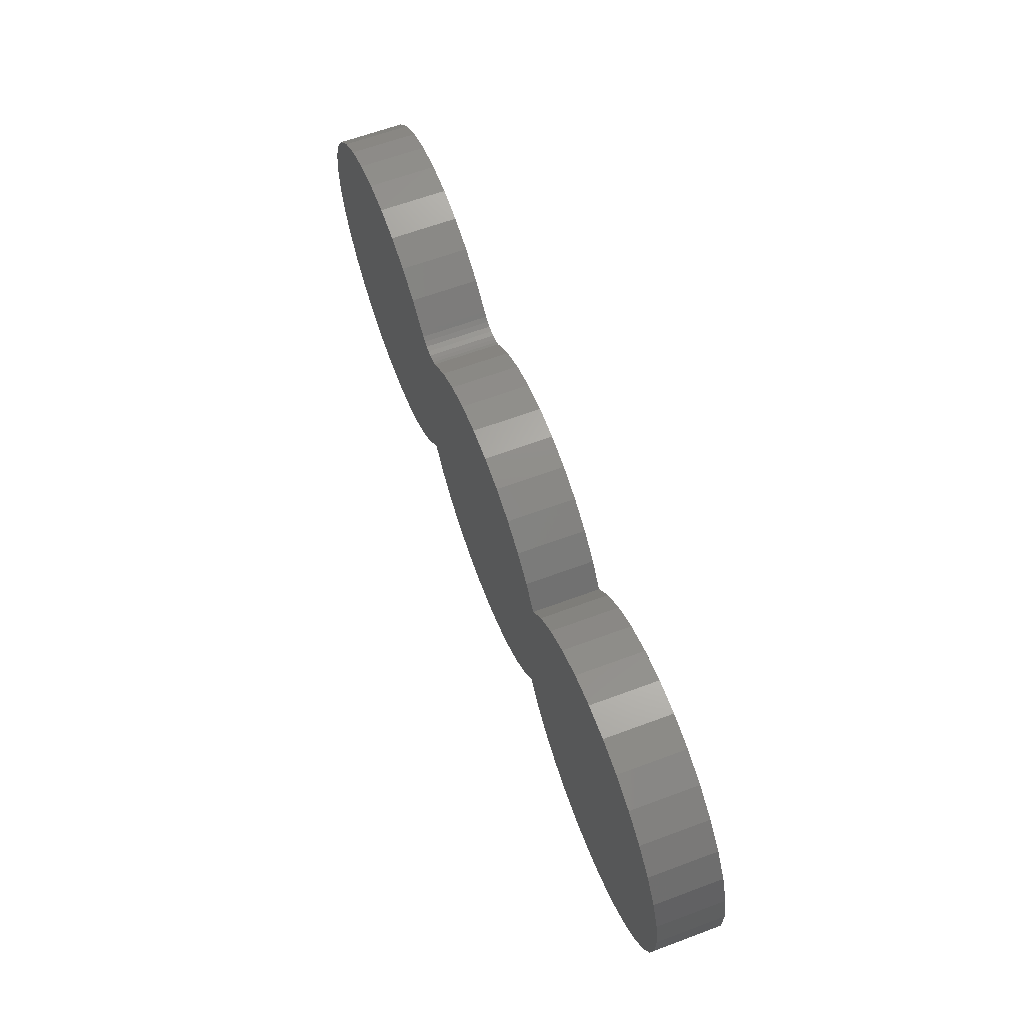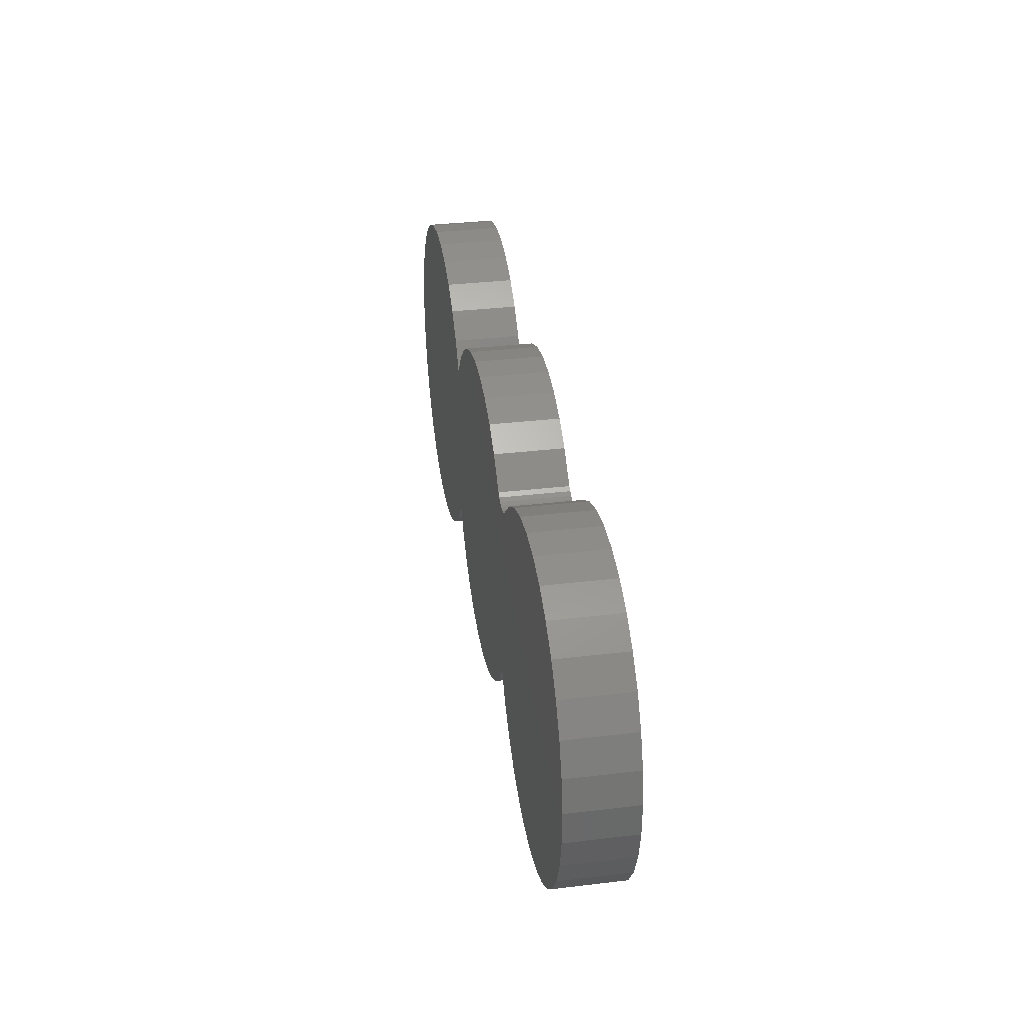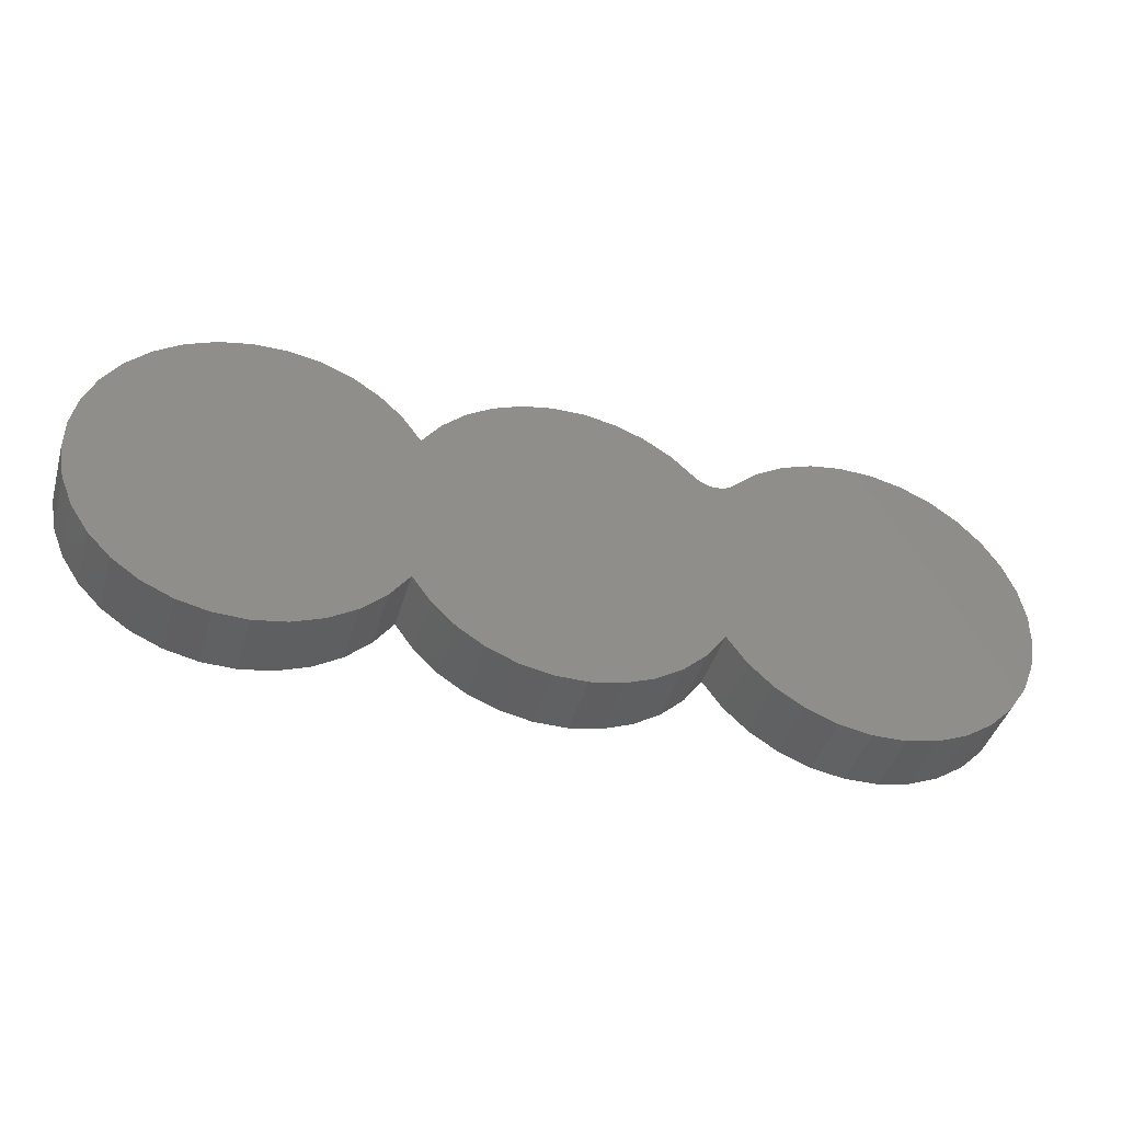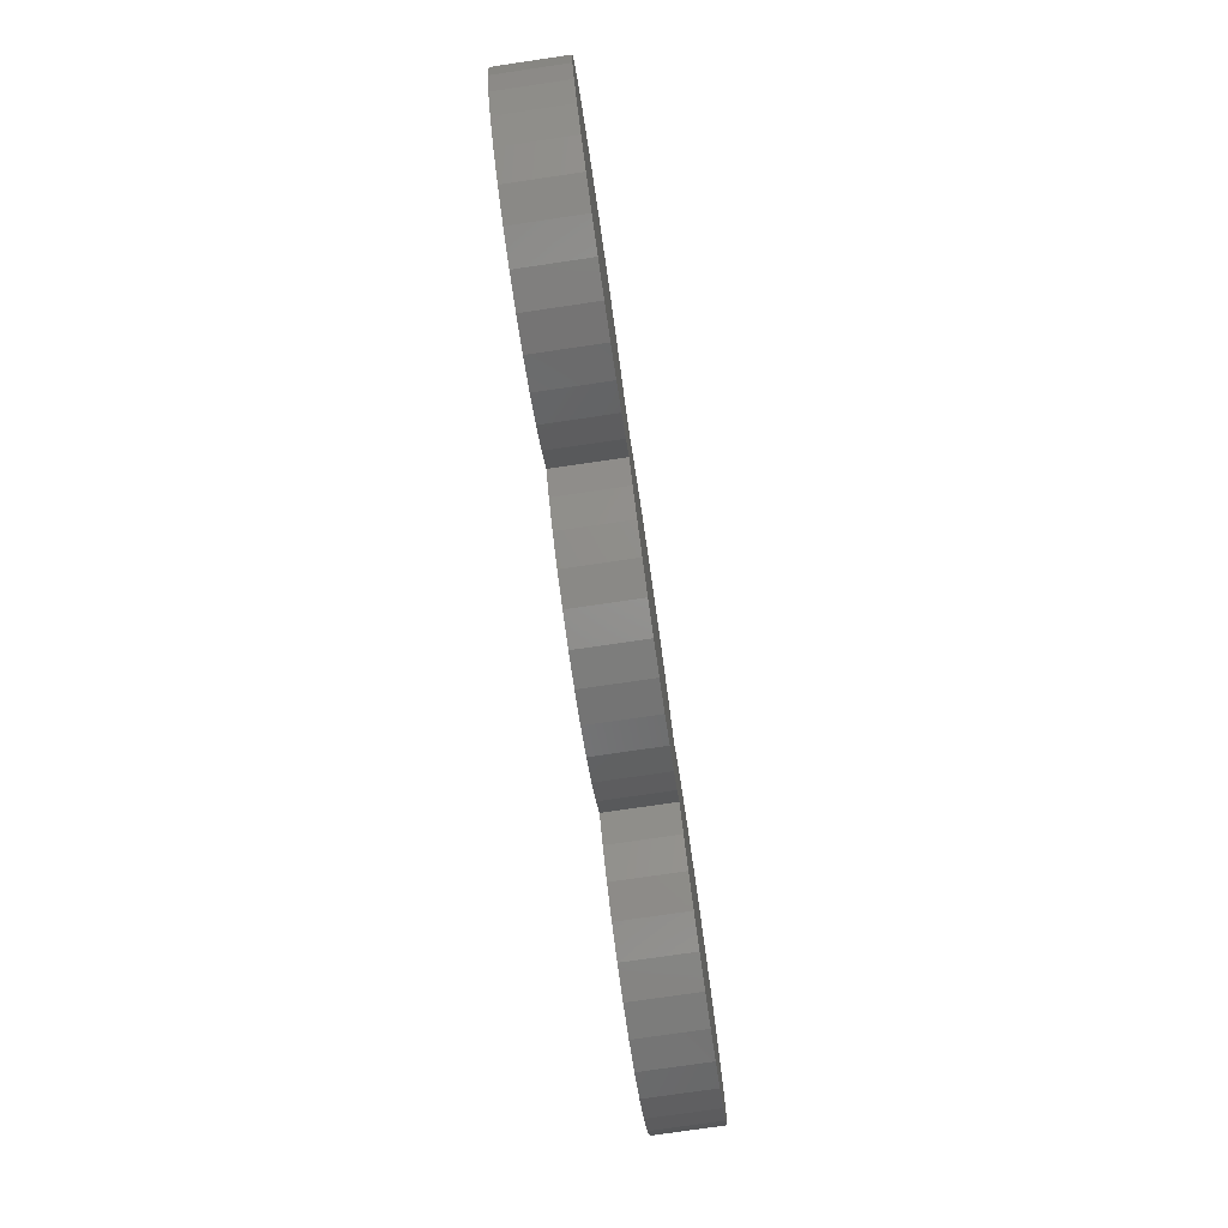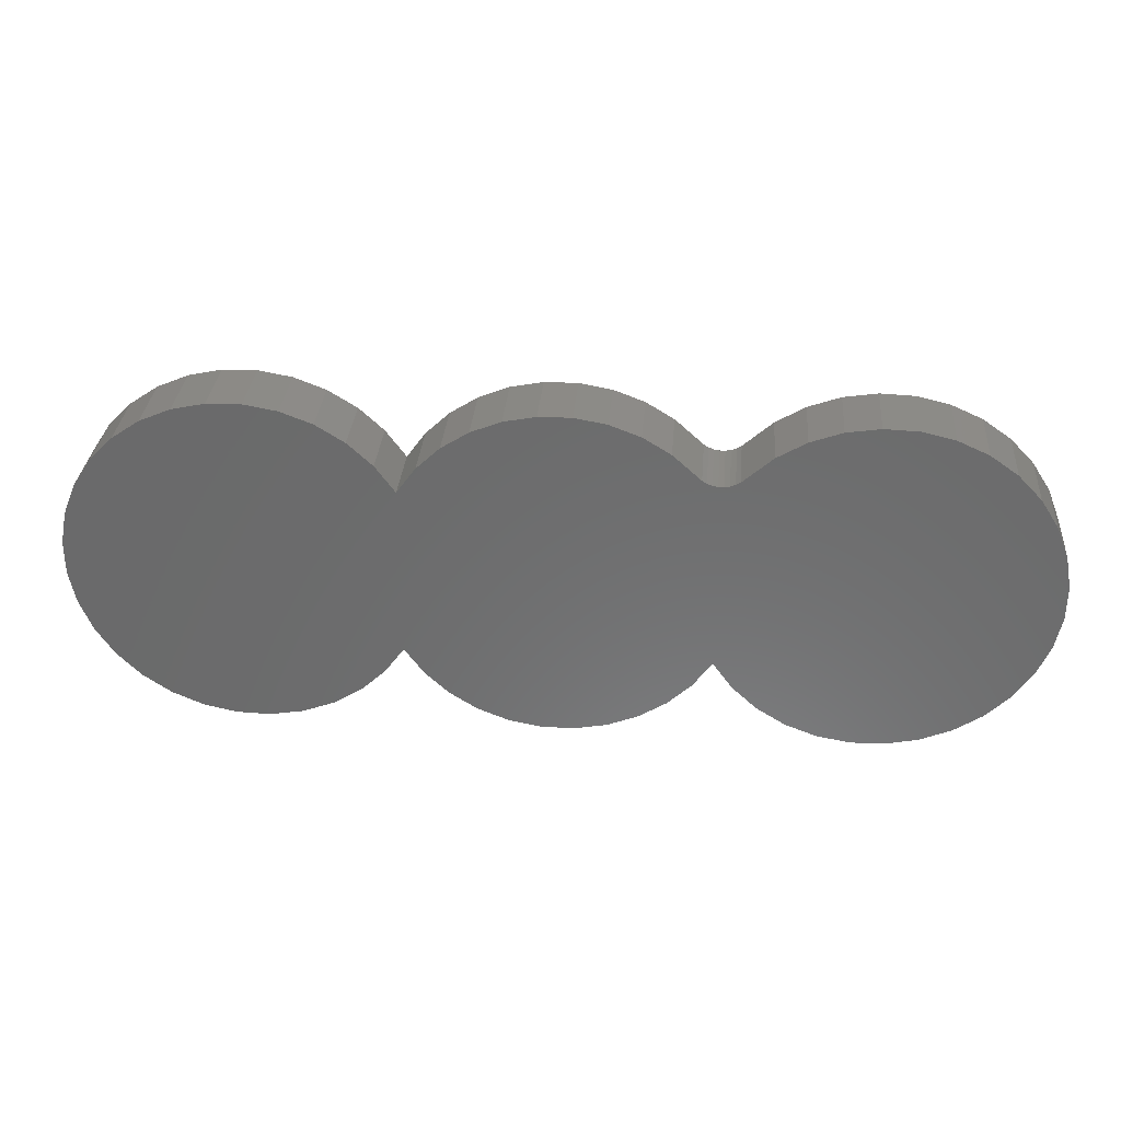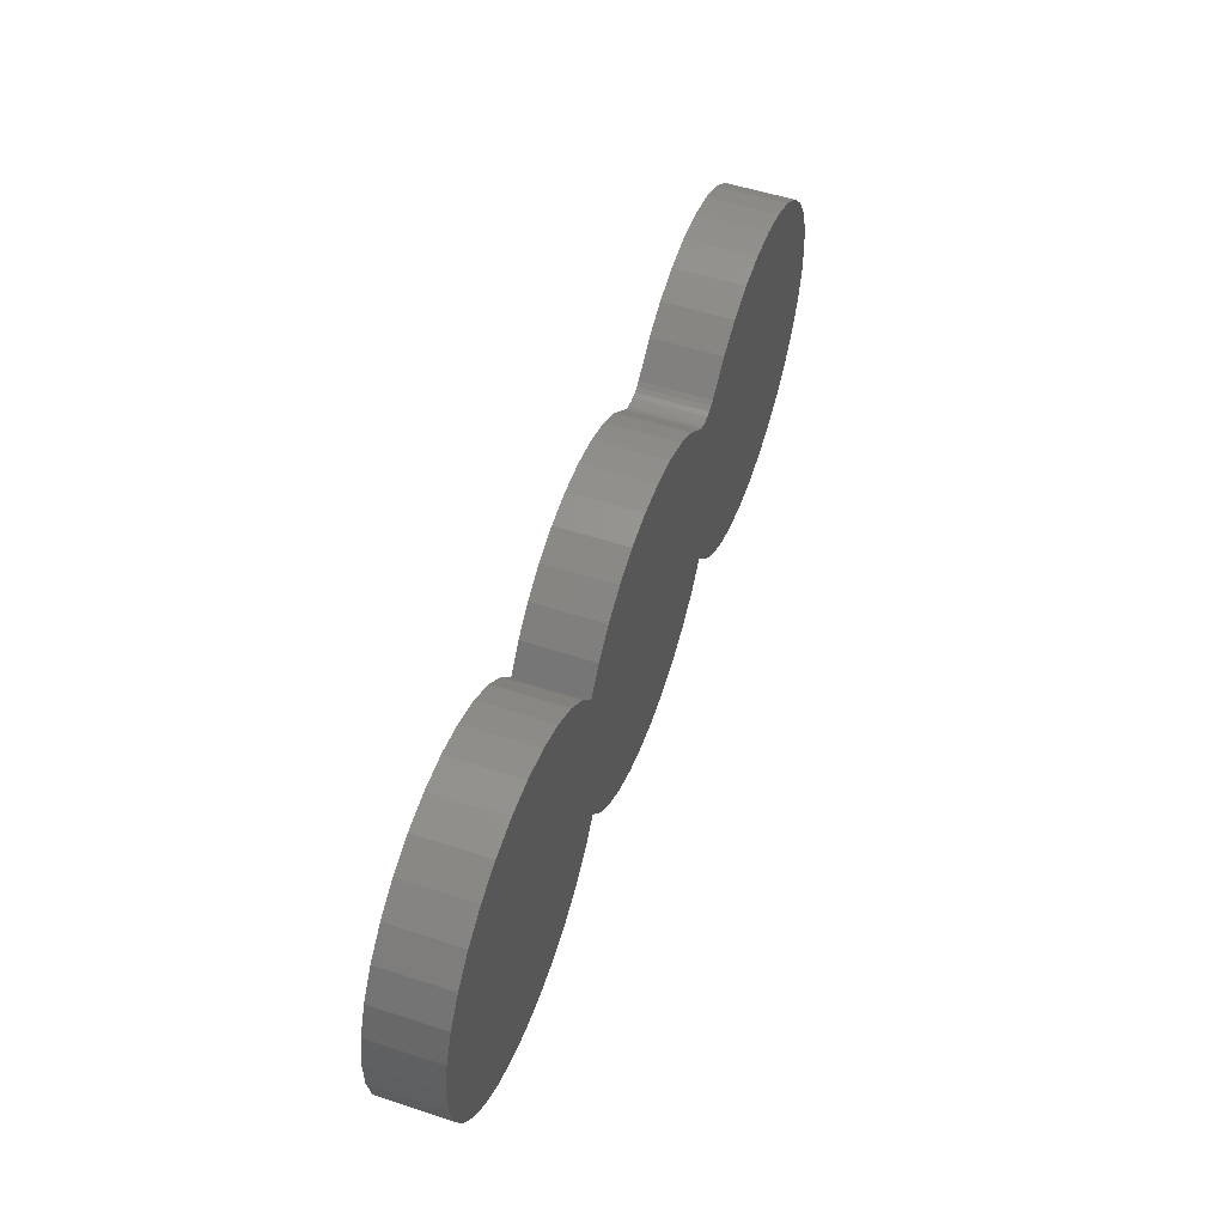
<metadata>
{"format":"stl","ext":"stl","renderer":"f3d","projection":"perspective","resolution":1024,"background":"white","views":[{"elev":63.4,"azim":-110.6,"up":"+Z"},{"elev":33.9,"azim":80.8,"up":"+Z"},{"elev":-42.9,"azim":-16.2,"up":"+Z"},{"elev":-76.7,"azim":98.3,"up":"+Z"},{"elev":32.1,"azim":4.7,"up":"+Z"},{"elev":53.5,"azim":-70.7,"up":"+Z"}]}
</metadata>
<code>
# stl→obj: 166 verts, 328 faces
v -0.2344 1.415e-17 0.1391
v -0.2344 -0.1094 0.1391
v -0.2043 1.929e-17 0.1811
v -0.2043 -0.1094 0.1811
v -0.167 2.335e-17 0.2167
v -0.167 -0.1094 0.2167
v -0.1237 2.731e-17 0.2448
v -0.1237 -0.1094 0.2448
v -0.07588 3.104e-17 0.2643
v -0.07588 -0.1094 0.2643
v -0.0253 3.442e-17 0.2745
v -0.0253 -0.1094 0.2745
v 0.02631 3.732e-17 0.2752
v 0.02631 -0.1094 0.2752
v 0.07714 3.964e-17 0.2662
v 0.07714 -0.1094 0.2662
v 0.1254 4.131e-17 0.2479
v 0.1254 -0.1094 0.2479
v 0.1694 4.225e-17 0.221
v 0.1694 -0.1094 0.221
v 0.2076 4.245e-17 0.1863
v 0.2076 -0.1094 0.1863
v 0.2769 4.755e-17 0.1863
v 0.2769 -0.1094 0.1863
v 0.3166 5.175e-17 0.2222
v 0.3166 -0.1094 0.2222
v 0.3624 5.583e-17 0.2499
v 0.3624 -0.1094 0.2499
v 0.4127 5.964e-17 0.2682
v 0.4127 -0.1094 0.2682
v 0.4656 6.304e-17 0.2766
v 0.4656 -0.1094 0.2766
v 0.519 6.59e-17 0.2746
v 0.519 -0.1094 0.2746
v 0.5712 6.812e-17 0.2625
v 0.5712 -0.1094 0.2625
v 0.62 6.961e-17 0.2405
v 0.62 -0.1094 0.2405
v 0.6637 7.032e-17 0.2097
v 0.6637 -0.1094 0.2097
v 0.7007 7.023e-17 0.171
v 0.7007 -0.1094 0.171
v 0.7295 6.933e-17 0.1259
v 0.7295 -0.1094 0.1259
v 0.7492 6.766e-17 0.07614
v 0.7492 -0.1094 0.07614
v 0.759 6.528e-17 0.02352
v 0.759 -0.1094 0.02352
v 0.7585 6.228e-17 -0.03
v 0.7585 -0.1094 -0.03
v 0.7478 5.878e-17 -0.08243
v 0.7478 -0.1094 -0.08243
v 0.7272 5.489e-17 -0.1318
v 0.7272 -0.1094 -0.1318
v 0.6975 5.077e-17 -0.1764
v 0.6975 -0.1094 -0.1764
v 0.6599 4.657e-17 -0.2144
v 0.6599 -0.1094 -0.2144
v 0.6156 4.244e-17 -0.2445
v 0.6156 -0.1094 -0.2445
v 0.5664 3.854e-17 -0.2655
v 0.5664 -0.1094 -0.2655
v 0.5141 3.502e-17 -0.2767
v 0.5141 -0.1094 -0.2767
v 0.4605 3.199e-17 -0.2777
v 0.4605 -0.1094 -0.2777
v 0.4078 2.958e-17 -0.2684
v 0.4078 -0.1094 -0.2684
v 0.3579 2.788e-17 -0.2491
v 0.3579 -0.1094 -0.2491
v 0.3126 2.694e-17 -0.2207
v 0.3126 -0.1094 -0.2207
v 0.2735 2.681e-17 -0.1841
v 0.2735 -0.1094 -0.1841
v 0.2423 2.634e-17 -0.1406
v 0.2423 -0.1094 -0.1406
v -0.2658 -5.542e-18 -0.1842
v -0.6908 -2.862e-17 -0.1749
v -0.2344 -1.381e-18 -0.1406
v -0.4536 -2.116e-17 -0.2778
v -0.5073 -2.408e-17 -0.2766
v -0.4007 -1.771e-17 -0.2686
v -0.5073 6.549e-18 0.2751
v -0.4536 9.594e-18 0.2763
v -0.4007 1.202e-17 0.2671
v 0.03007 7.023e-18 -0.2763
v -0.02217 4.123e-18 -0.2763
v 0.08137 1.042e-17 -0.2665
v 0.214 4.271e-17 0.1804
v 0.2214 4.287e-17 0.1759
v 0.2294 4.315e-17 0.1728
v 0.2379 4.353e-17 0.1712
v 0.2466 4.401e-17 0.1712
v -0.7203 -1.341e-17 0.1285
v -0.6908 -9.284e-18 0.1734
v -0.2658 1.483e-17 0.1827
v 0.2551 4.457e-17 0.1728
v 0.2632 4.519e-17 0.1759
v 0.2705 4.585e-17 0.1805
v -0.7203 -2.777e-17 -0.13
v -0.7406 -2.613e-17 -0.08029
v -0.7406 -1.73e-17 0.07881
v -0.7509 -2.08e-17 0.02611
v -0.7509 -2.378e-17 -0.02759
v -0.5597 -2.635e-17 -0.2651
v -0.609 -2.79e-17 -0.2437
v -0.3505 -1.386e-17 -0.2494
v -0.6532 -2.867e-17 -0.2133
v -0.305 -9.756e-18 -0.2209
v -0.5597 2.999e-18 0.2636
v -0.3505 1.374e-17 0.2479
v -0.609 -9.218e-19 0.2423
v -0.305 1.469e-17 0.2194
v -0.6532 -5.068e-18 0.2118
v -0.07347 1.822e-18 -0.2665
v -0.122 2.021e-19 -0.2471
v 0.1299 1.418e-17 -0.2471
v -0.166 -6.785e-19 -0.219
v 0.1739 1.819e-17 -0.219
v -0.2039 -7.883e-19 -0.1831
v 0.2118 2.229e-17 -0.1831
v -0.2344 -0.1094 -0.1406
v -0.6908 -0.1094 -0.1749
v -0.2658 -0.1094 -0.1842
v -0.4007 -0.1094 -0.2686
v -0.5073 -0.1094 -0.2766
v -0.4536 -0.1094 -0.2778
v -0.4007 -0.1094 0.2671
v -0.4536 -0.1094 0.2763
v -0.5073 -0.1094 0.2751
v 0.08137 -0.1094 -0.2665
v -0.02217 -0.1094 -0.2763
v 0.03007 -0.1094 -0.2763
v -0.2658 -0.1094 0.1827
v -0.6908 -0.1094 0.1734
v -0.7203 -0.1094 0.1285
v 0.2466 -0.1094 0.1712
v 0.2379 -0.1094 0.1712
v 0.2294 -0.1094 0.1728
v 0.2214 -0.1094 0.1759
v 0.214 -0.1094 0.1804
v 0.2705 -0.1094 0.1805
v 0.2632 -0.1094 0.1759
v 0.2551 -0.1094 0.1728
v -0.7203 -0.1094 -0.13
v -0.7406 -0.1094 -0.08029
v -0.7406 -0.1094 0.07881
v -0.7509 -0.1094 0.02611
v -0.7509 -0.1094 -0.02759
v -0.305 -0.1094 -0.2209
v -0.6532 -0.1094 -0.2133
v -0.3505 -0.1094 -0.2494
v -0.609 -0.1094 -0.2437
v -0.5597 -0.1094 -0.2651
v -0.6532 -0.1094 0.2118
v -0.305 -0.1094 0.2194
v -0.609 -0.1094 0.2423
v -0.3505 -0.1094 0.2479
v -0.5597 -0.1094 0.2636
v 0.2118 -0.1094 -0.1831
v -0.2039 -0.1094 -0.1831
v 0.1739 -0.1094 -0.219
v -0.166 -0.1094 -0.219
v 0.1299 -0.1094 -0.2471
v -0.122 -0.1094 -0.2471
v -0.07347 -0.1094 -0.2665
f 1 2 3
f 3 2 4
f 3 4 5
f 5 4 6
f 5 6 7
f 7 6 8
f 7 8 9
f 9 8 10
f 9 10 11
f 11 10 12
f 11 12 13
f 13 12 14
f 13 14 15
f 15 14 16
f 15 16 17
f 17 16 18
f 17 18 19
f 19 18 20
f 19 20 21
f 21 20 22
f 23 24 25
f 25 24 26
f 25 26 27
f 27 26 28
f 27 28 29
f 29 28 30
f 29 30 31
f 31 30 32
f 31 32 33
f 33 32 34
f 33 34 35
f 35 34 36
f 35 36 37
f 37 36 38
f 37 38 39
f 39 38 40
f 39 40 41
f 41 40 42
f 41 42 43
f 43 42 44
f 43 44 45
f 45 44 46
f 45 46 47
f 47 46 48
f 47 48 49
f 49 48 50
f 49 50 51
f 51 50 52
f 51 52 53
f 53 52 54
f 53 54 55
f 55 54 56
f 55 56 57
f 57 56 58
f 57 58 59
f 59 58 60
f 59 60 61
f 61 60 62
f 61 62 63
f 63 62 64
f 63 64 65
f 65 64 66
f 65 66 67
f 67 66 68
f 67 68 69
f 69 68 70
f 69 70 71
f 71 70 72
f 71 72 73
f 73 72 74
f 73 74 75
f 75 74 76
f 29 31 33
f 11 13 15
f 15 9 11
f 77 78 79
f 80 81 82
f 83 84 85
f 63 65 61
f 86 87 88
f 1 3 89
f 1 89 90
f 1 90 91
f 1 91 92
f 1 92 93
f 1 93 41
f 1 41 43
f 1 43 94
f 1 94 95
f 1 95 96
f 41 93 97
f 41 97 98
f 41 98 99
f 41 99 23
f 41 23 25
f 41 25 39
f 100 101 51
f 100 51 53
f 100 53 75
f 100 75 79
f 100 79 78
f 33 35 29
f 29 35 37
f 29 37 27
f 27 37 39
f 27 39 25
f 89 3 21
f 21 3 5
f 21 5 19
f 19 5 7
f 19 7 17
f 17 7 9
f 17 9 15
f 47 102 45
f 45 102 94
f 45 94 43
f 102 47 103
f 103 47 49
f 103 49 104
f 104 49 51
f 104 51 101
f 81 105 82
f 82 105 106
f 82 106 107
f 107 106 108
f 107 108 109
f 109 108 78
f 109 78 77
f 83 85 110
f 110 85 111
f 110 111 112
f 112 111 113
f 112 113 114
f 114 113 96
f 114 96 95
f 65 67 61
f 61 67 69
f 61 69 59
f 59 69 71
f 59 71 57
f 57 71 73
f 57 73 55
f 55 73 75
f 55 75 53
f 87 115 88
f 88 115 116
f 88 116 117
f 117 116 118
f 117 118 119
f 119 118 120
f 119 120 121
f 121 120 79
f 121 79 75
f 34 32 30
f 16 14 12
f 12 10 16
f 122 123 124
f 125 126 127
f 128 129 130
f 62 66 64
f 131 132 133
f 2 134 135
f 2 135 136
f 2 136 44
f 2 44 42
f 2 42 137
f 2 137 138
f 2 138 139
f 2 139 140
f 2 140 141
f 2 141 4
f 42 40 26
f 42 26 24
f 42 24 142
f 42 142 143
f 42 143 144
f 42 144 137
f 145 123 122
f 145 122 76
f 145 76 54
f 145 54 52
f 145 52 146
f 26 40 28
f 28 40 38
f 28 38 30
f 30 38 36
f 30 36 34
f 16 10 18
f 18 10 8
f 18 8 20
f 20 8 6
f 20 6 22
f 22 6 4
f 22 4 141
f 44 136 46
f 46 136 147
f 46 147 48
f 48 147 148
f 48 148 50
f 50 148 149
f 50 149 52
f 52 149 146
f 124 123 150
f 150 123 151
f 150 151 152
f 152 151 153
f 152 153 125
f 125 153 154
f 125 154 126
f 135 134 155
f 155 134 156
f 155 156 157
f 157 156 158
f 157 158 159
f 159 158 128
f 159 128 130
f 54 76 56
f 56 76 74
f 56 74 58
f 58 74 72
f 58 72 60
f 60 72 70
f 60 70 62
f 62 70 68
f 62 68 66
f 76 122 160
f 160 122 161
f 160 161 162
f 162 161 163
f 162 163 164
f 164 163 165
f 164 165 131
f 131 165 166
f 131 166 132
f 93 144 97
f 97 144 143
f 97 143 98
f 98 143 142
f 98 142 99
f 99 142 24
f 99 24 23
f 144 93 137
f 137 93 92
f 137 92 138
f 138 92 91
f 138 91 139
f 139 91 90
f 139 90 140
f 140 90 89
f 140 89 141
f 141 89 21
f 141 21 22
f 75 76 121
f 121 76 160
f 121 160 119
f 119 160 162
f 119 162 117
f 117 162 164
f 117 164 88
f 88 164 131
f 88 131 86
f 86 131 133
f 86 133 87
f 87 133 132
f 87 132 115
f 115 132 166
f 115 166 116
f 116 166 165
f 116 165 118
f 118 165 163
f 118 163 120
f 120 163 161
f 120 161 79
f 79 161 122
f 79 122 77
f 77 122 124
f 77 124 109
f 109 124 150
f 109 150 107
f 107 150 152
f 107 152 82
f 82 152 125
f 82 125 80
f 80 125 127
f 80 127 81
f 81 127 126
f 81 126 105
f 105 126 154
f 105 154 106
f 106 154 153
f 106 153 108
f 108 153 151
f 108 151 78
f 78 151 123
f 78 123 100
f 100 123 145
f 100 145 101
f 101 145 146
f 101 146 104
f 104 146 149
f 104 149 103
f 103 149 148
f 103 148 102
f 102 148 147
f 102 147 94
f 94 147 136
f 94 136 95
f 95 136 135
f 95 135 114
f 114 135 155
f 114 155 112
f 112 155 157
f 112 157 110
f 110 157 159
f 110 159 83
f 83 159 130
f 83 130 84
f 84 130 129
f 84 129 85
f 85 129 128
f 85 128 111
f 111 128 158
f 111 158 113
f 113 158 156
f 113 156 96
f 96 156 134
f 96 134 1
f 1 134 2

</code>
